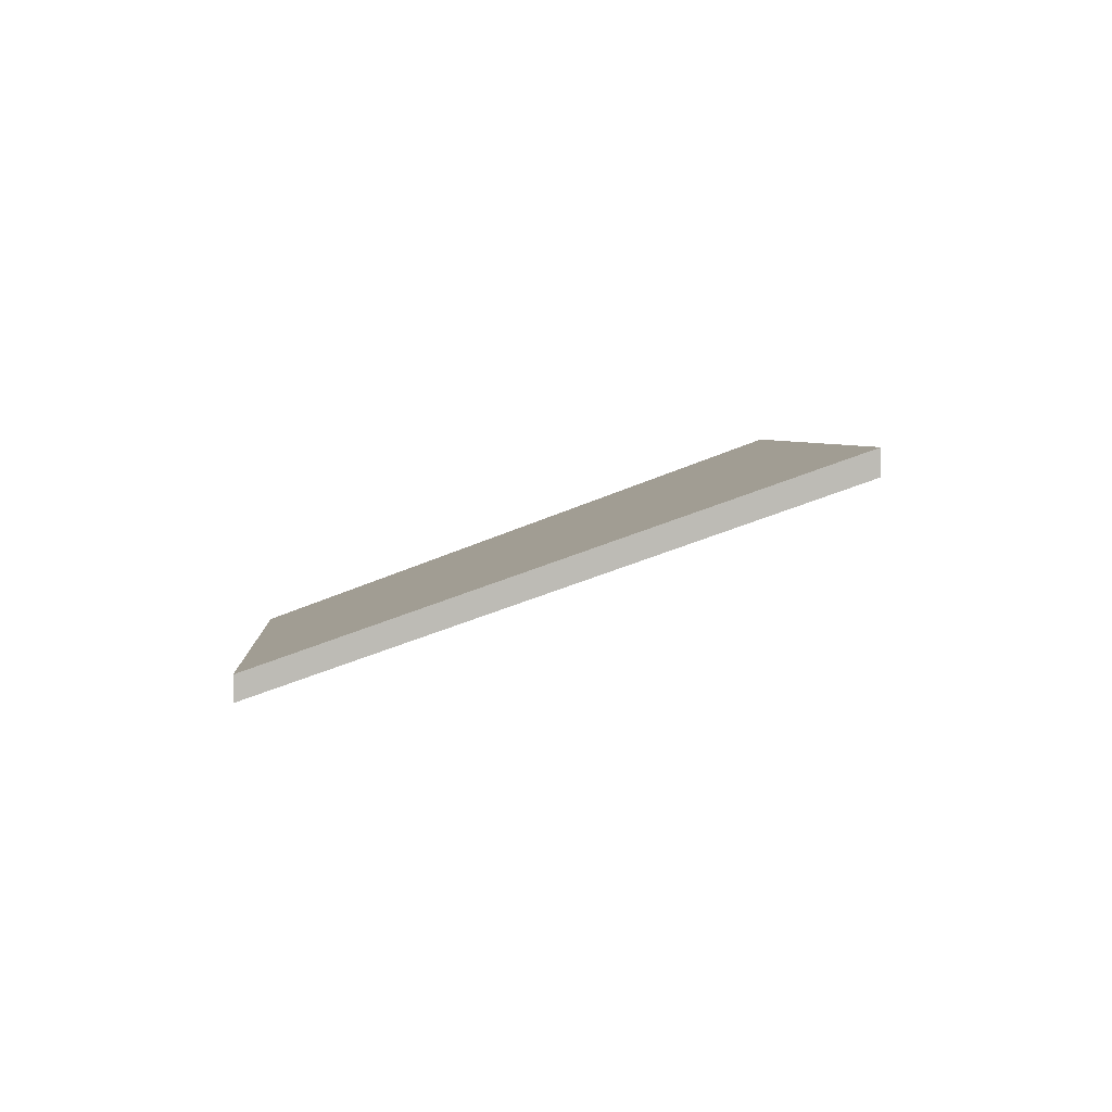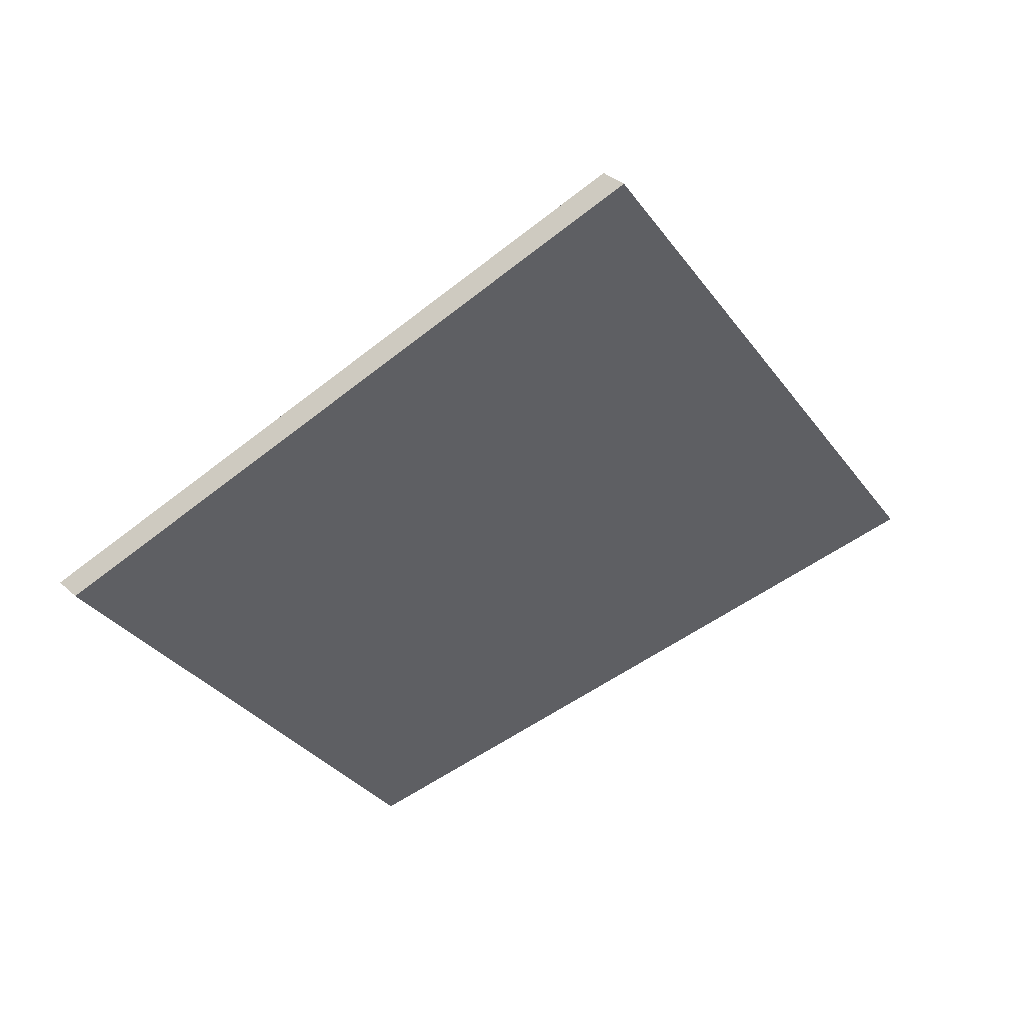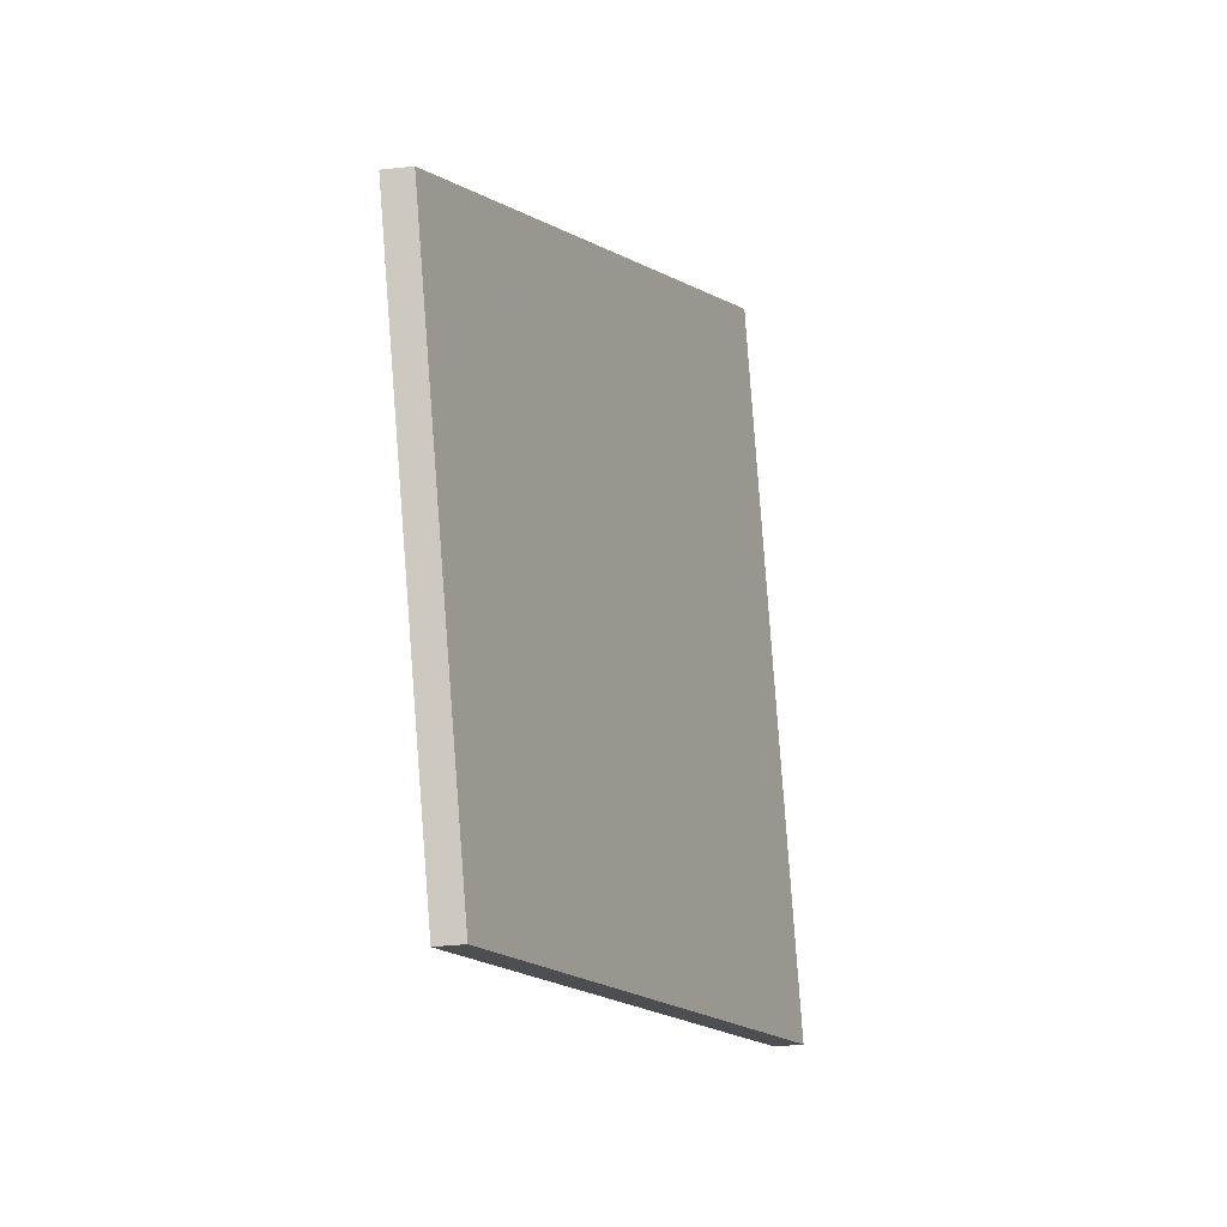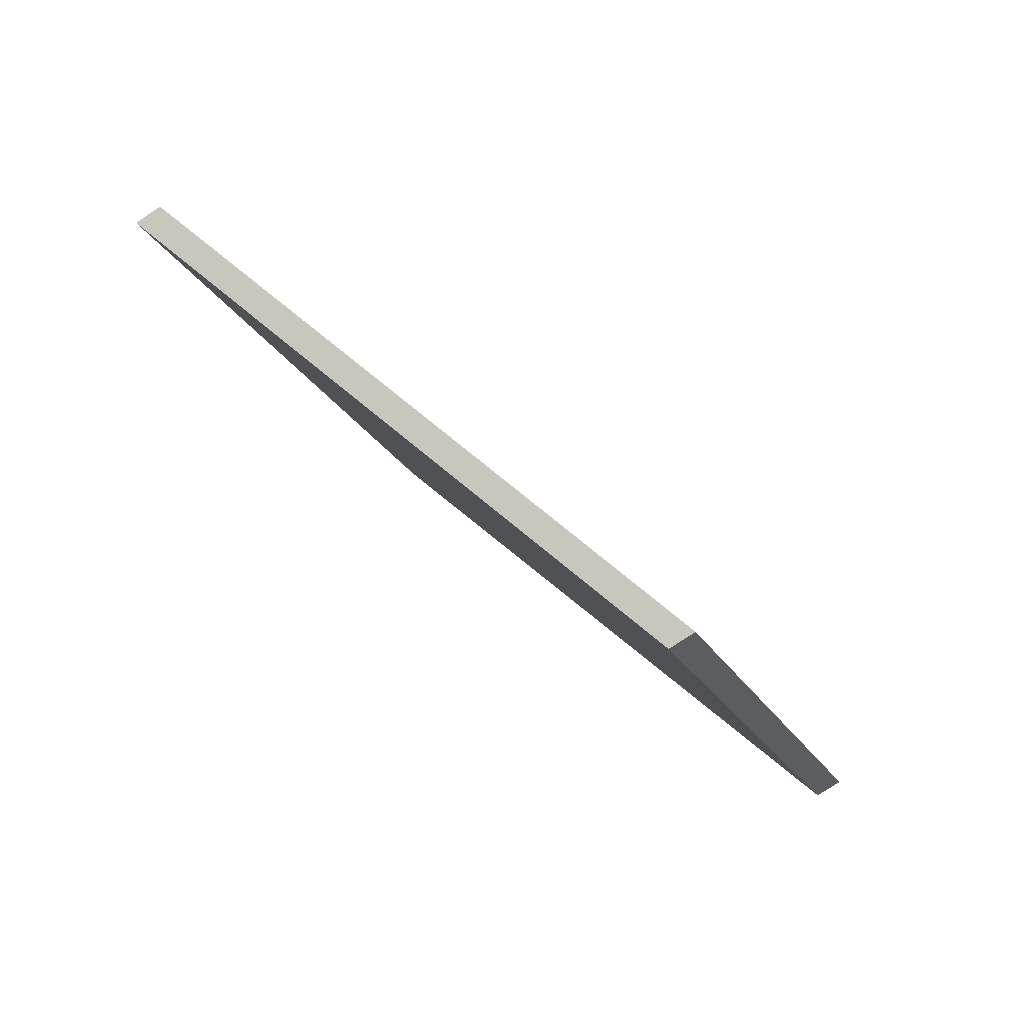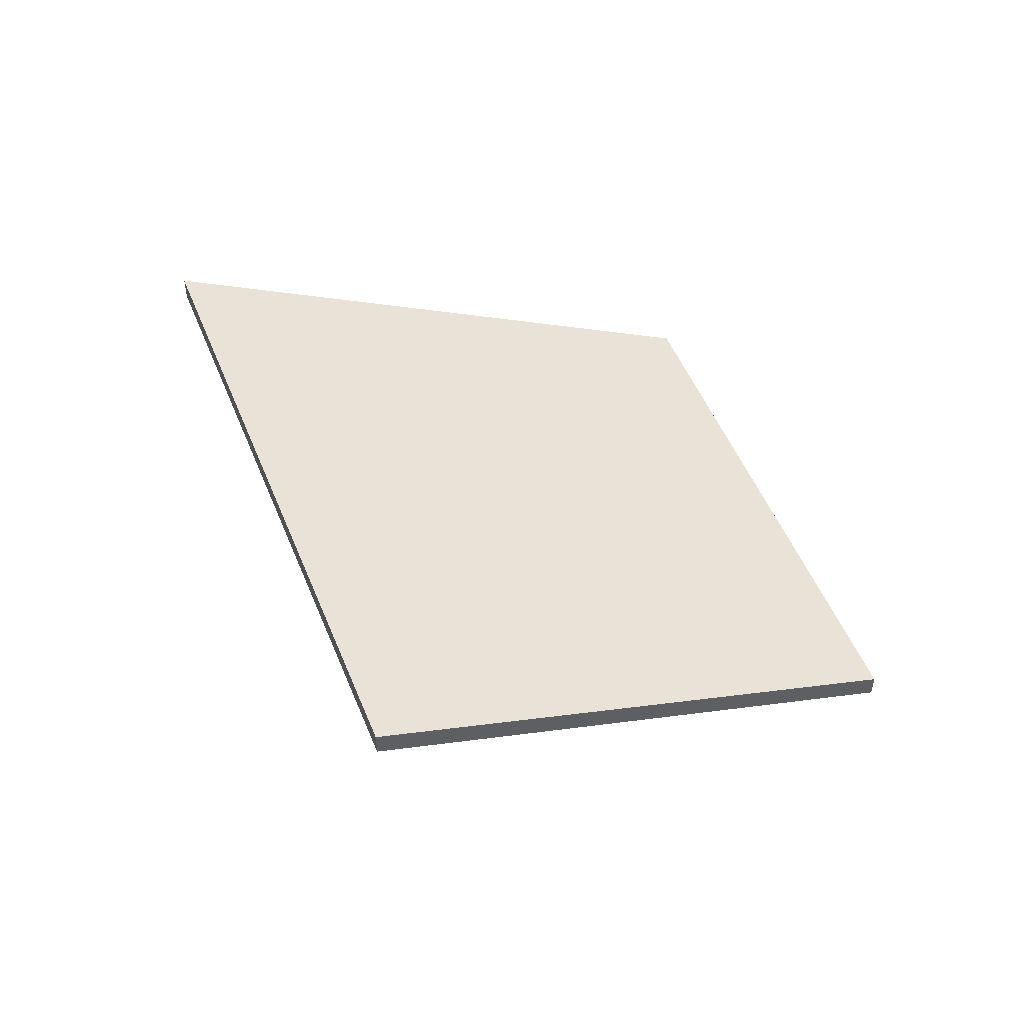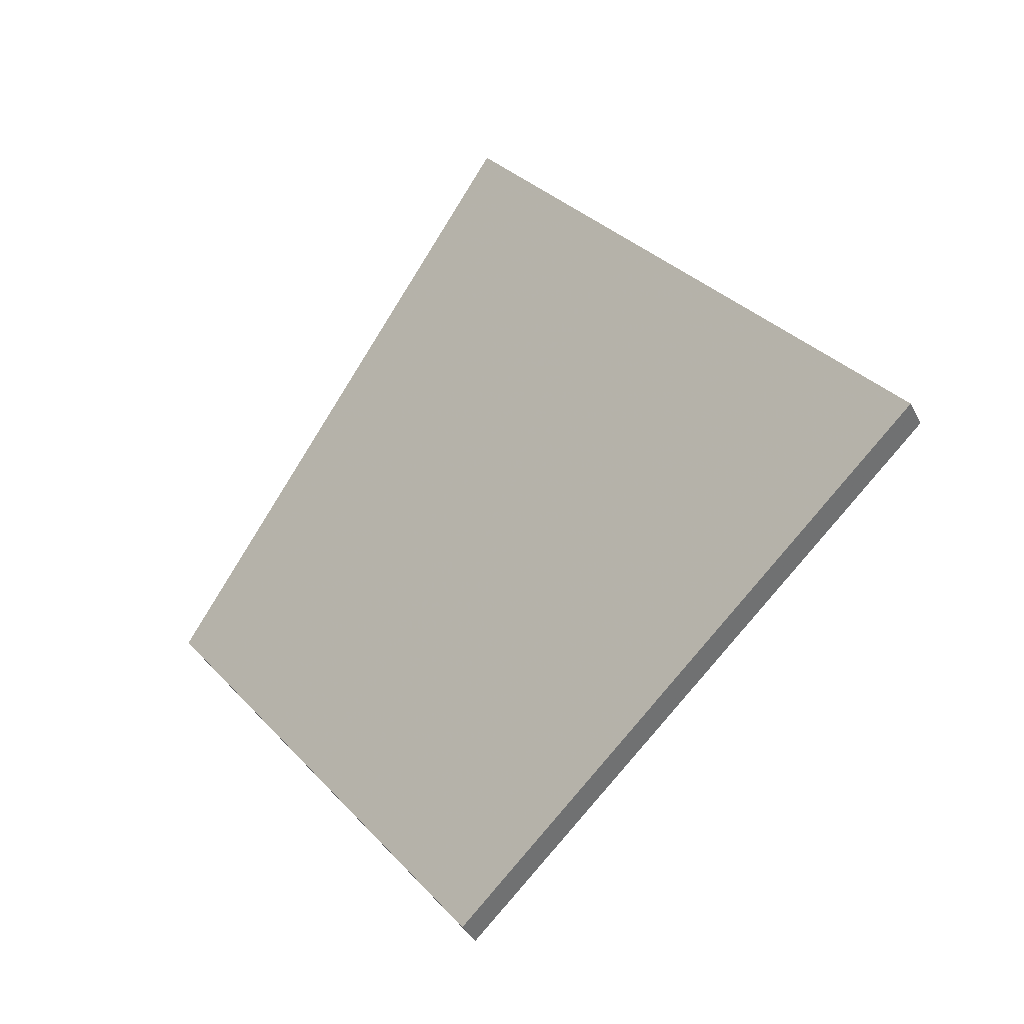
<metadata>
{"format":"obj","ext":"obj","renderer":"f3d","projection":"perspective","resolution":1024,"background":"white","views":[{"elev":3.6,"azim":-146.6,"up":"+Y"},{"elev":34.9,"azim":140.4,"up":"+Z"},{"elev":-43.1,"azim":97.0,"up":"+Z"},{"elev":-77.6,"azim":-56.5,"up":"+Z"},{"elev":51.4,"azim":15.5,"up":"+Y"},{"elev":-41.6,"azim":-154.2,"up":"+Z"}]}
</metadata>
<code>
v -5.223 -0.04191 5.024
v -5.183 -0.05765 5.005
v -5.183 -0.05964 5.005
v -5.223 -0.0439 5.024
v -5.192 -0.04193 5.064
v -5.223 -0.04191 5.024
v -5.223 -0.0439 5.024
v -5.192 -0.04391 5.064
v -5.183 -0.05765 5.005
v -5.157 -0.05765 5.038
v -5.157 -0.05964 5.038
v -5.183 -0.05964 5.005
v -5.157 -0.05765 5.038
v -5.192 -0.04193 5.064
v -5.192 -0.04391 5.064
v -5.157 -0.05964 5.038
v -5.223 -0.04191 5.024
v -5.192 -0.04193 5.064
v -5.157 -0.05765 5.038
v -5.183 -0.05765 5.005
v -5.157 -0.05964 5.038
v -5.192 -0.04391 5.064
v -5.223 -0.0439 5.024
v -5.183 -0.05964 5.005
f 1 2 3
f 1 3 4
f 5 6 7
f 5 7 8
f 9 10 11
f 9 11 12
f 13 14 15
f 13 15 16
f 17 18 19
f 17 19 20
f 21 22 23
f 21 23 24

</code>
